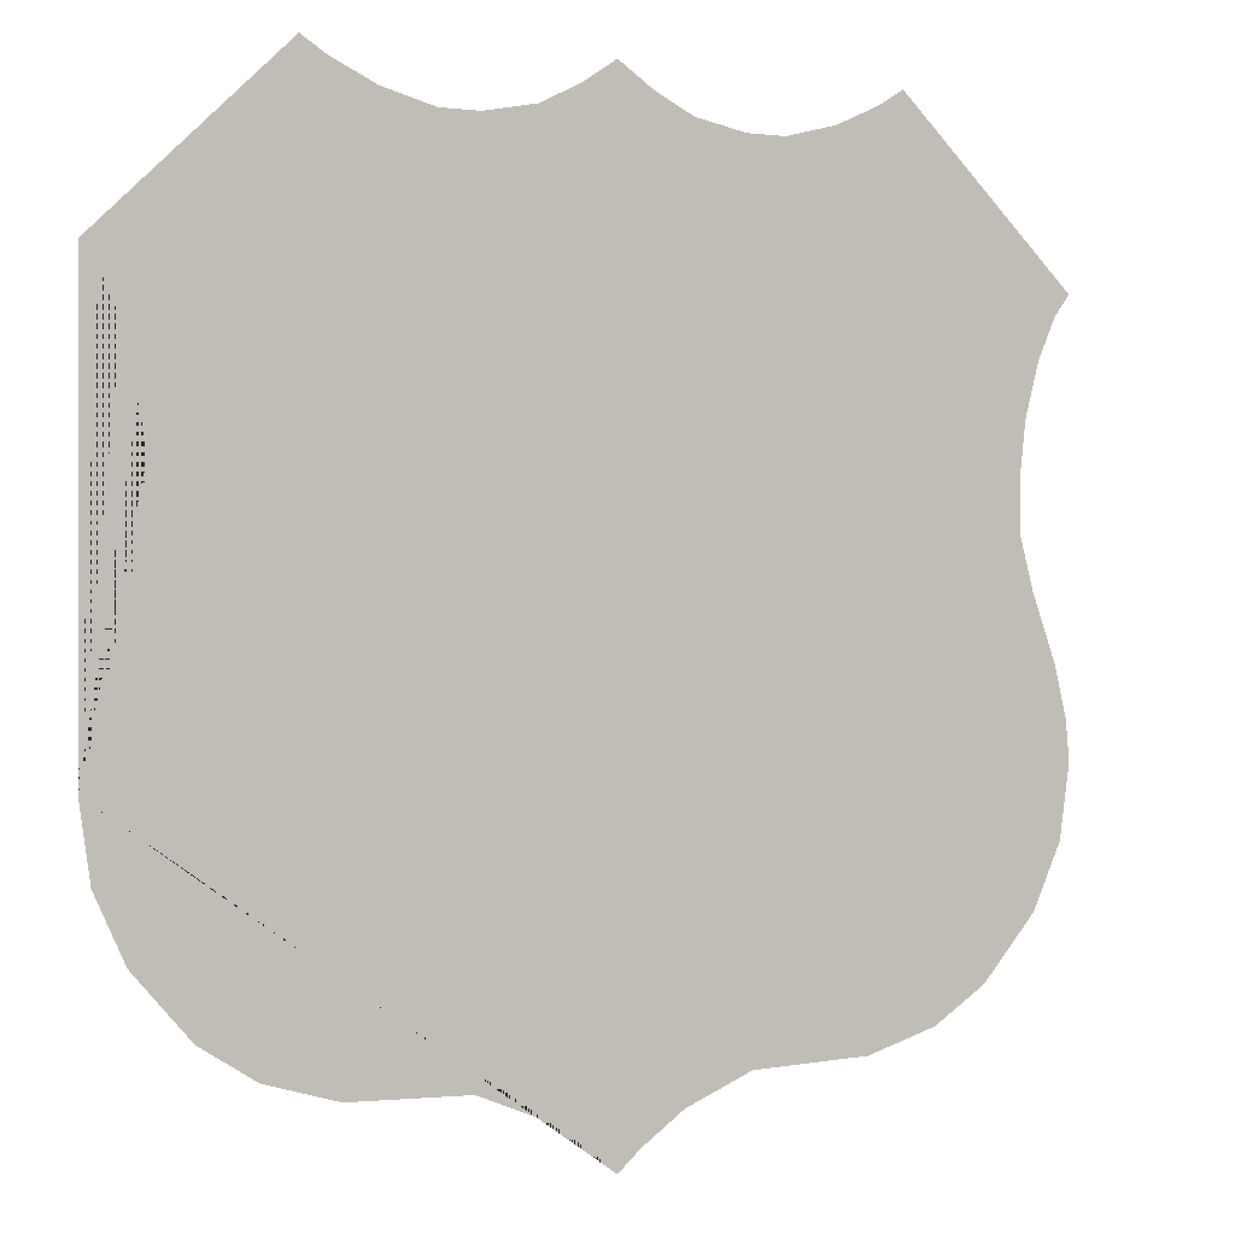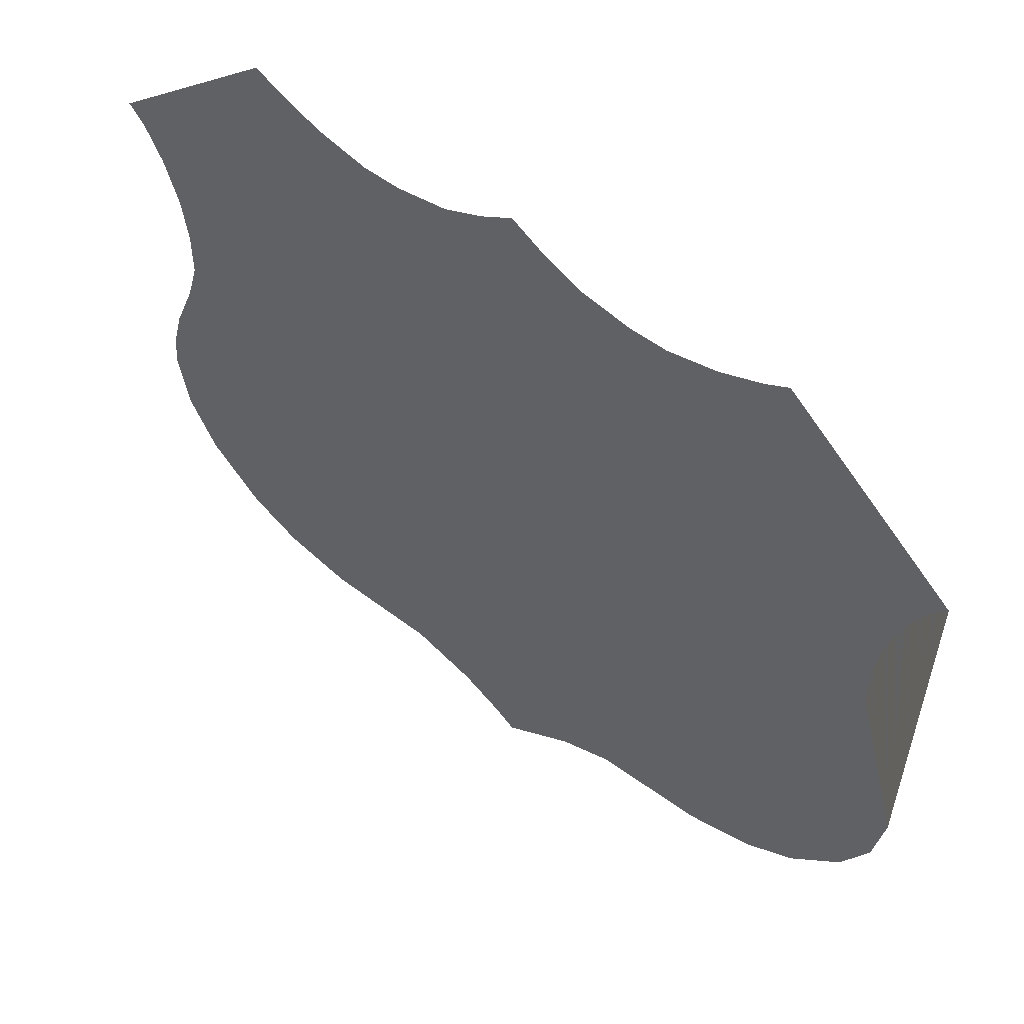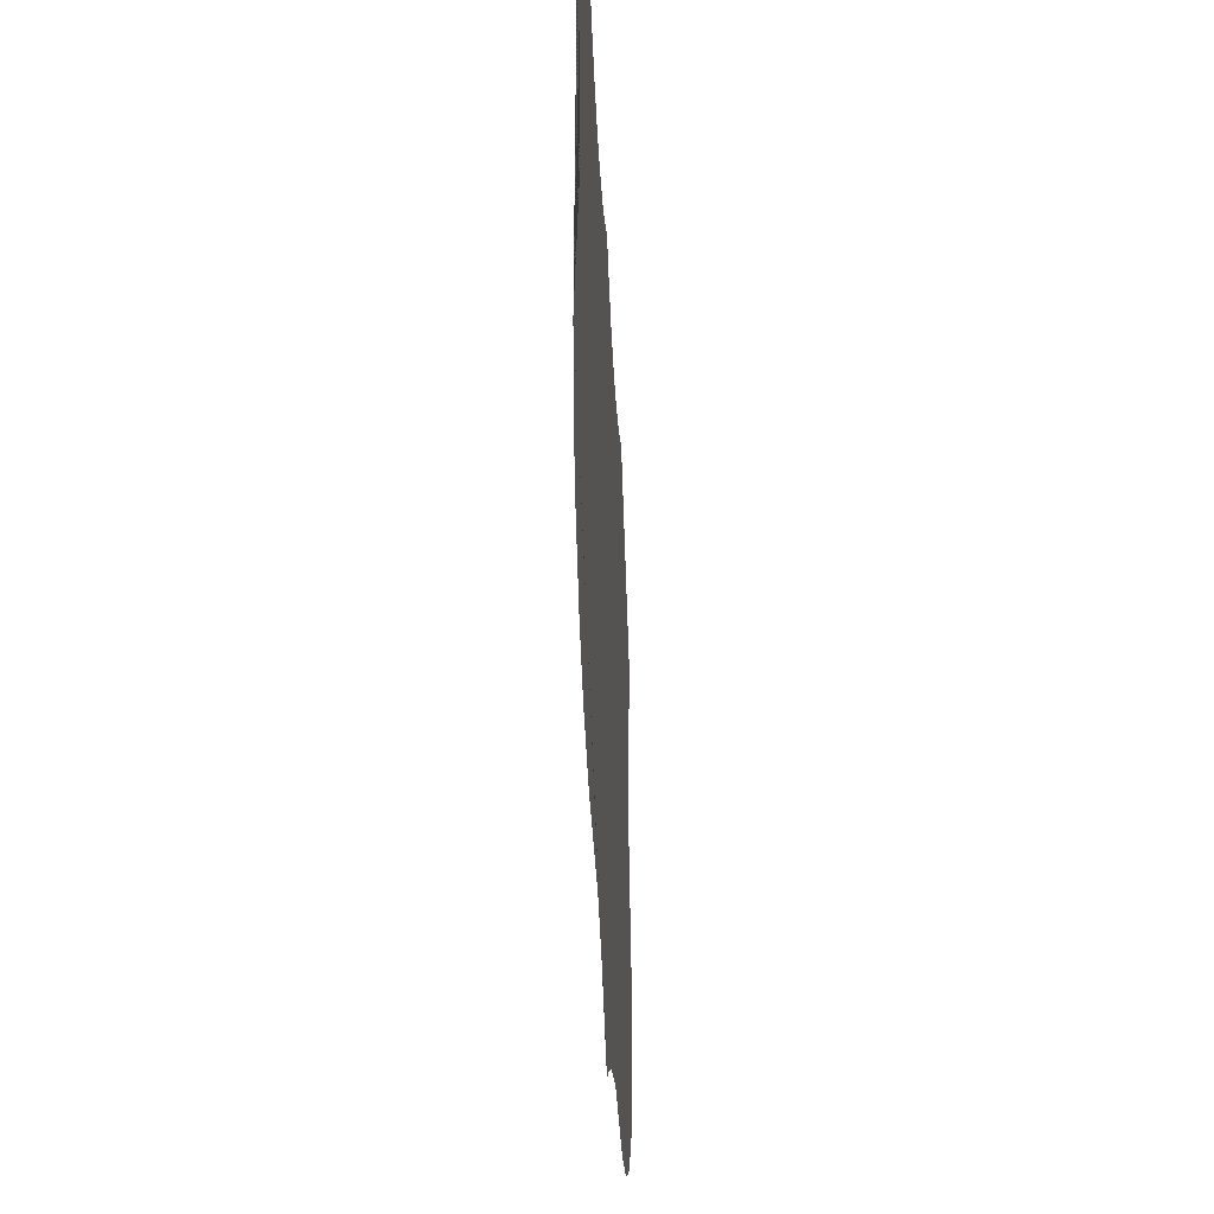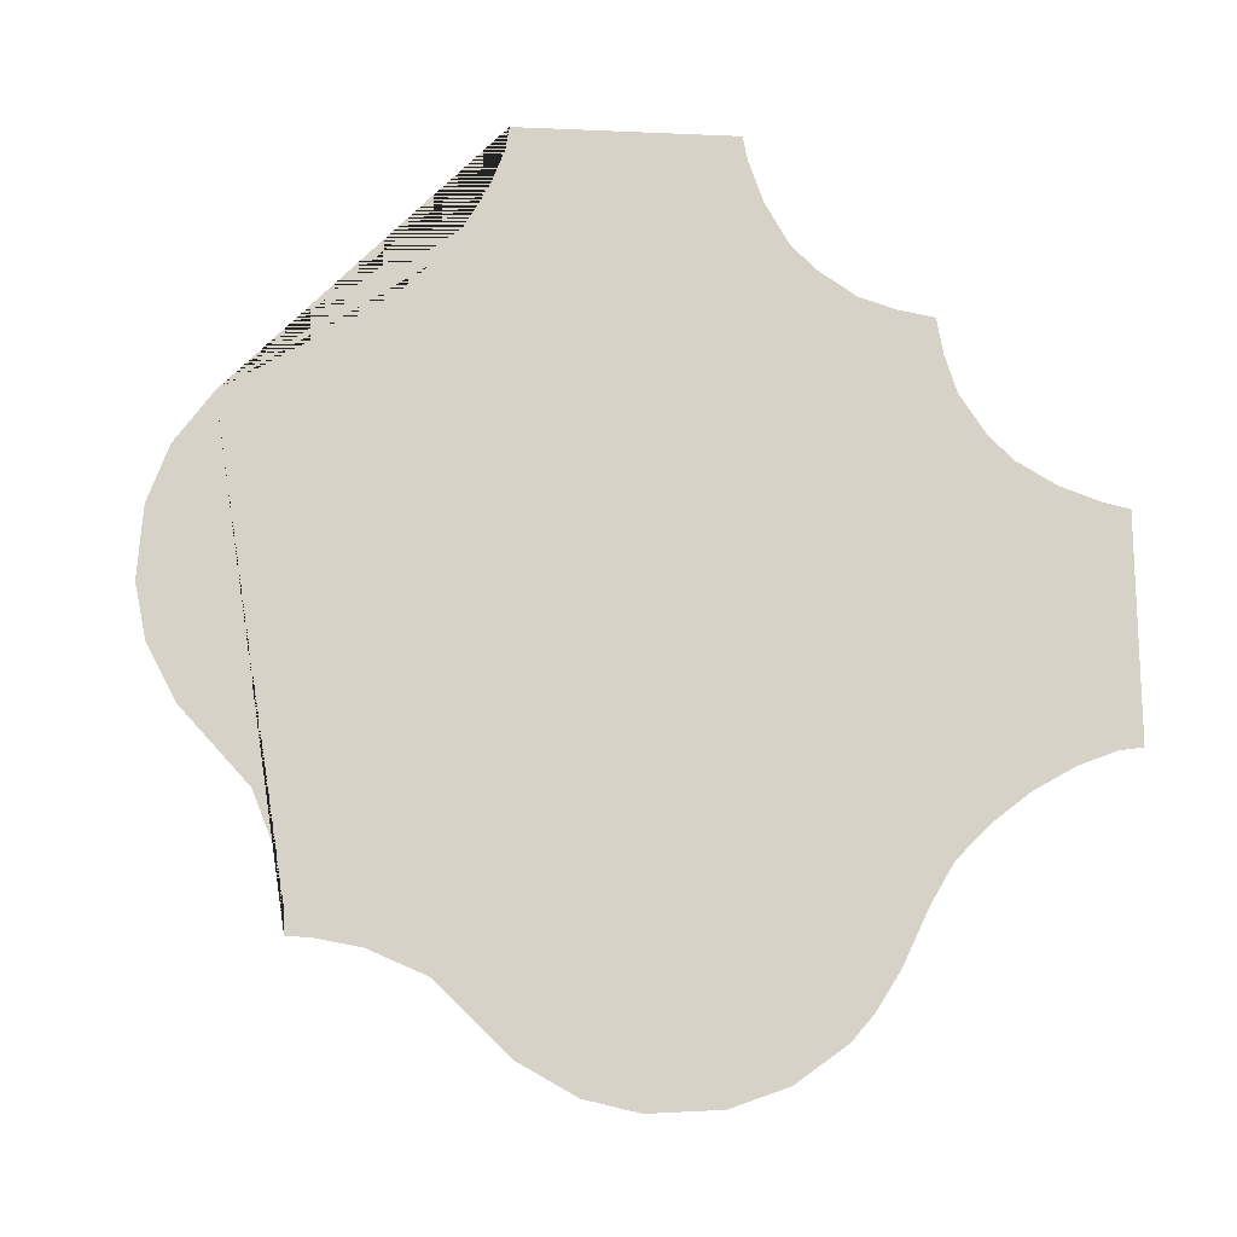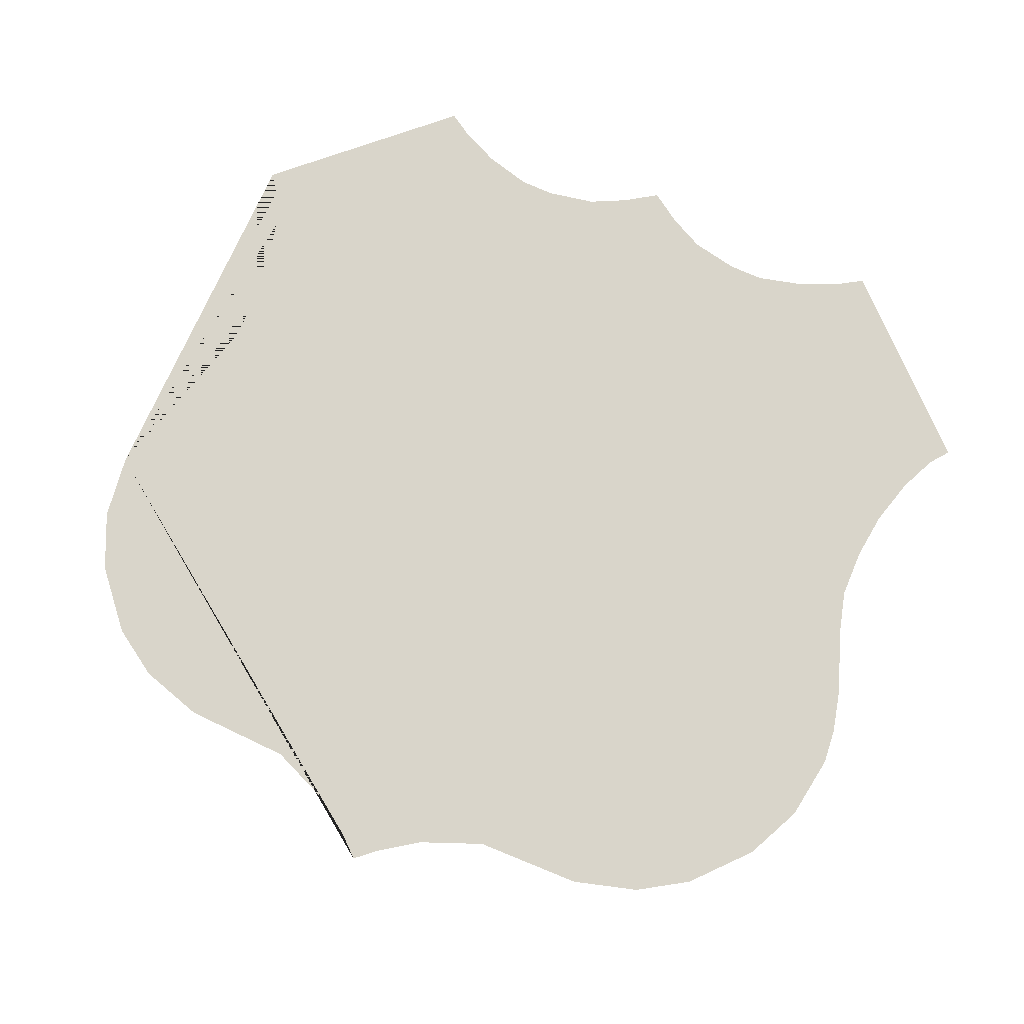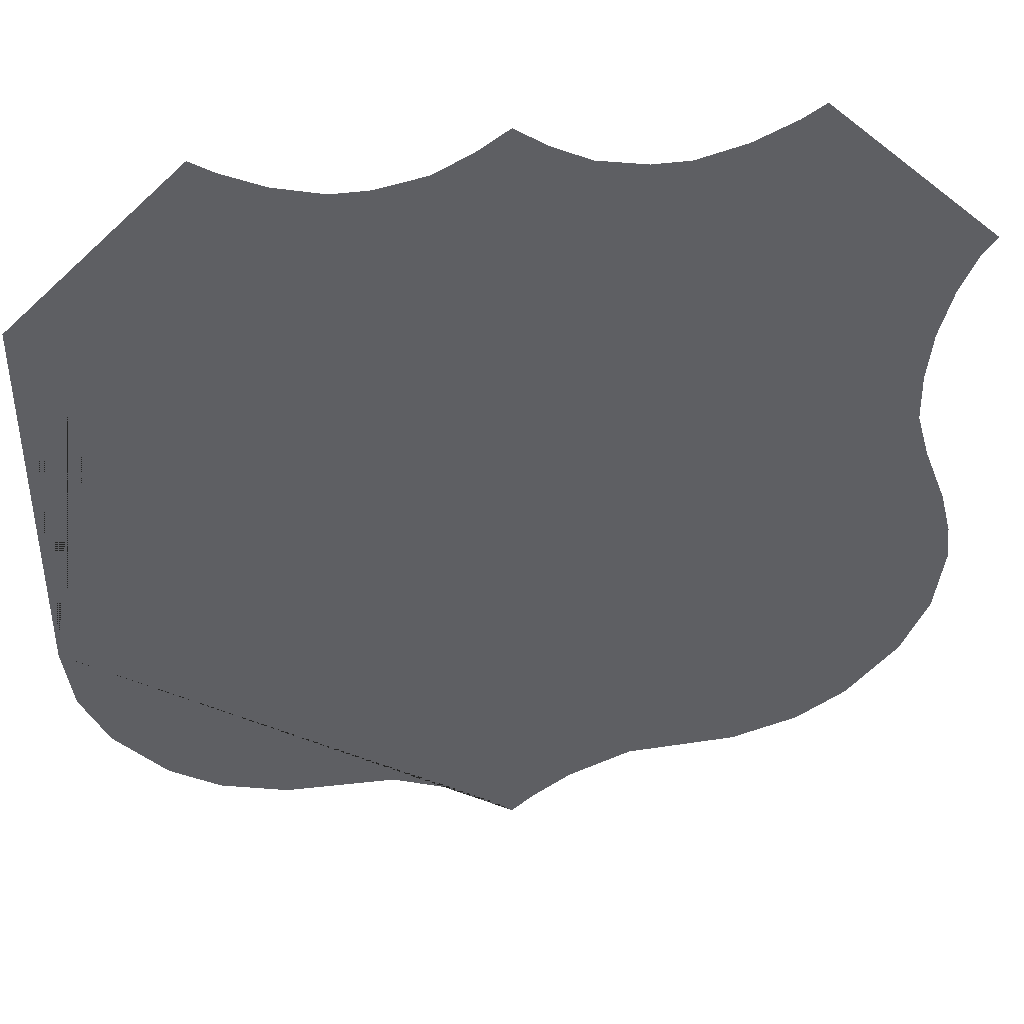
<metadata>
{"format":"obj","ext":"obj","renderer":"f3d","projection":"perspective","resolution":1024,"background":"white","views":[{"elev":0.6,"azim":-28.9,"up":"+Y"},{"elev":57.5,"azim":-142.5,"up":"+Y"},{"elev":-40.6,"azim":-87.1,"up":"+Y"},{"elev":78.1,"azim":45.9,"up":"+Z"},{"elev":74.5,"azim":23.8,"up":"+Z"},{"elev":43.5,"azim":-8.9,"up":"+Y"}]}
</metadata>
<code>
o Cube
v -0.3651 -0.3196 0.4219
v -0.4181 -0.2594 0.4219
v -0.3132 -0.3527 0.4219
v -0.2443 -0.373 0.4219
v -0.1305 -0.3763 0.4219
v -0.06491 -0.4031 0.4219
v -0.02348 -0.432 0.4219
v -0.002033 -0.451 0.4219
v 0.01941 -0.432 0.4219
v 0.06085 -0.4031 0.4219
v 0.1264 -0.3763 0.4219
v 0.2403 -0.373 0.4219
v 0.3091 -0.3527 0.4219
v 0.361 -0.3196 0.4219
v 0.4421 -0.1986 0.4219
v 0.4141 -0.2594 0.4219
v -0.4551 0.2816 0.4219
v -0.4563 -0.129 0.4219
v -0.4524 -0.09056 0.4219
v -0.4462 -0.1986 0.4219
v -0.4397 0.2612 0.4219
v -0.4407 -0.04358 0.4219
v -0.4222 0.2218 0.4219
v -0.4083 0.1703 0.4219
v -0.4036 0.06767 0.4219
v -0.417 0.01926 0.4219
v -0.4026 0.1192 0.4219
v 0.4129 0.01926 0.4219
v 0.3996 0.06767 0.4219
v 0.3985 0.1192 0.4219
v 0.4042 0.1703 0.4219
v 0.4182 0.2218 0.4219
v 0.4357 0.2612 0.4219
v 0.4366 -0.04358 0.4219
v 0.4483 -0.09056 0.4219
v 0.4522 -0.129 0.4219
v -0.03493 0.4289 0.4219
v -0.002032 0.451 0.4219
v 0.03086 0.4289 0.4219
v -0.2796 0.4477 0.4219
v -0.2557 0.4328 0.4219
v 0.2517 0.4328 0.4219
v 0.2755 0.4477 0.4219
v 0.4511 0.2816 0.4219
v -0.2125 0.4128 0.4219
v 0.2085 0.4128 0.4219
v -0.07393 0.4095 0.4219
v 0.06986 0.4095 0.4219
v 0.1581 0.3997 0.4219
v -0.1622 0.3997 0.4219
v -0.1243 0.3997 0.4219
v 0.1202 0.3997 0.4219
g Cube_Cube_front
f 18 19 22 26 25 27 24 23 21 17 40 41 45 50 51 47 37 38 39 48 52 49 46 42 43 44 33 32 31 30 29 28 34 35 36 15 16 14 13 12 11 10 9 8 7 6 5 4 3 1 2 20

</code>
